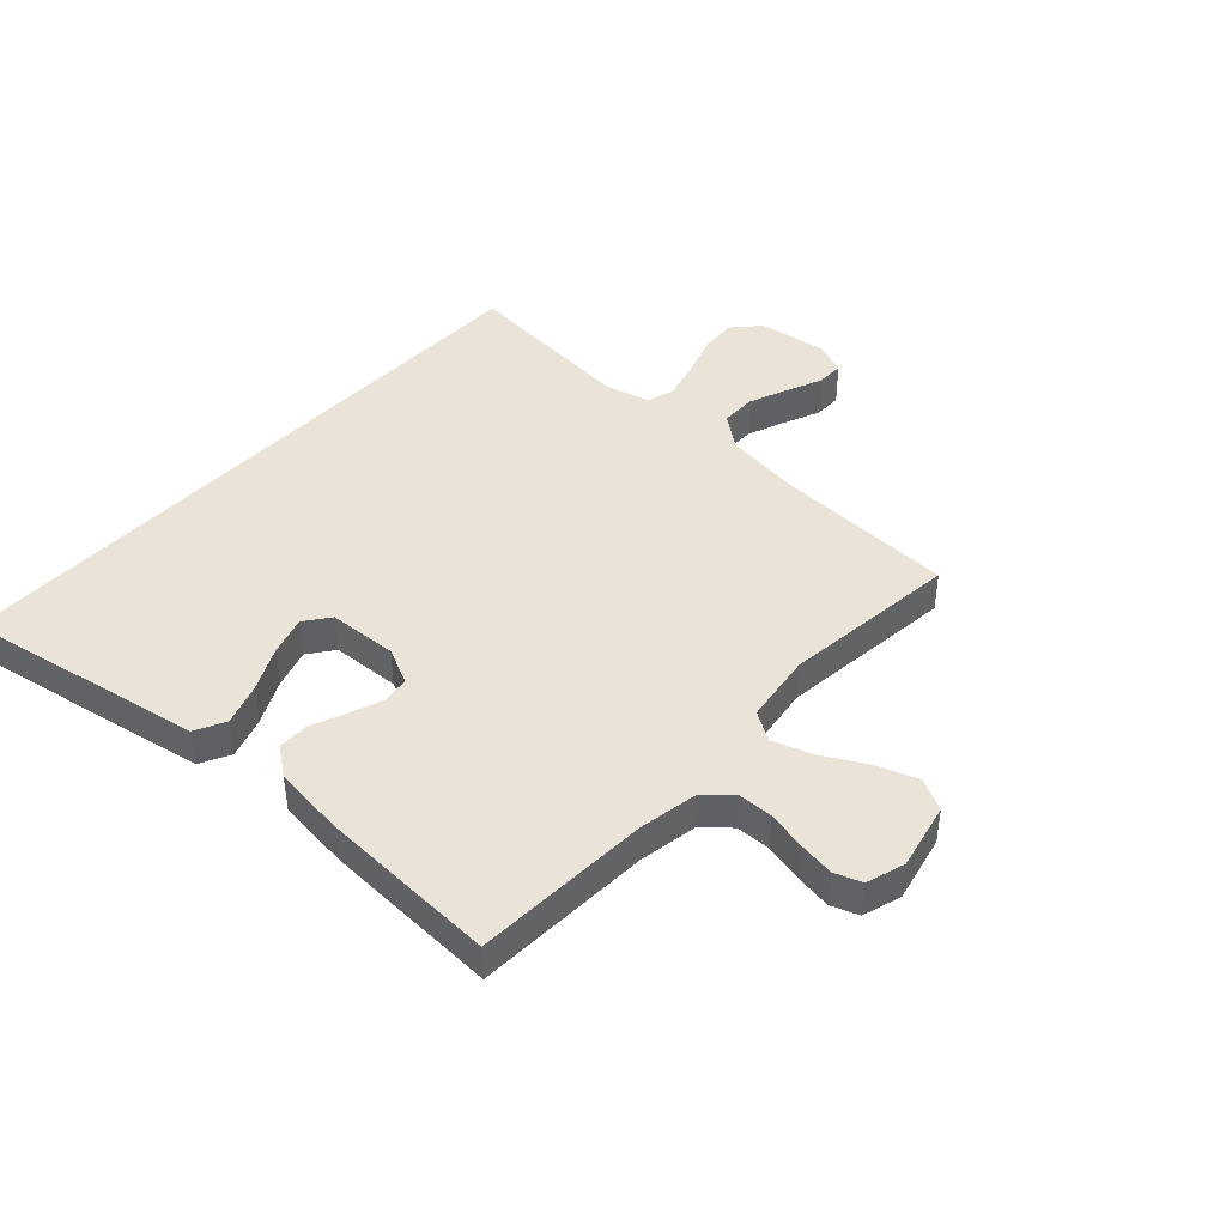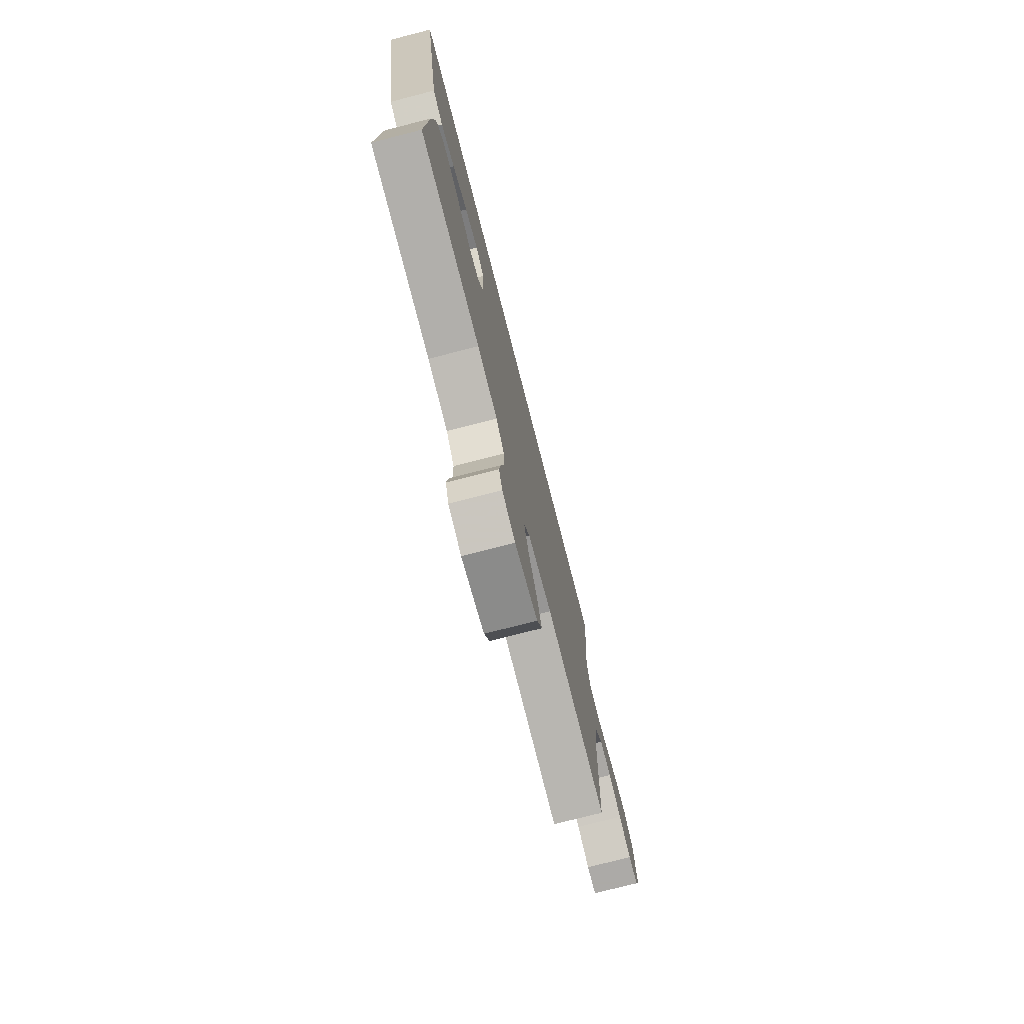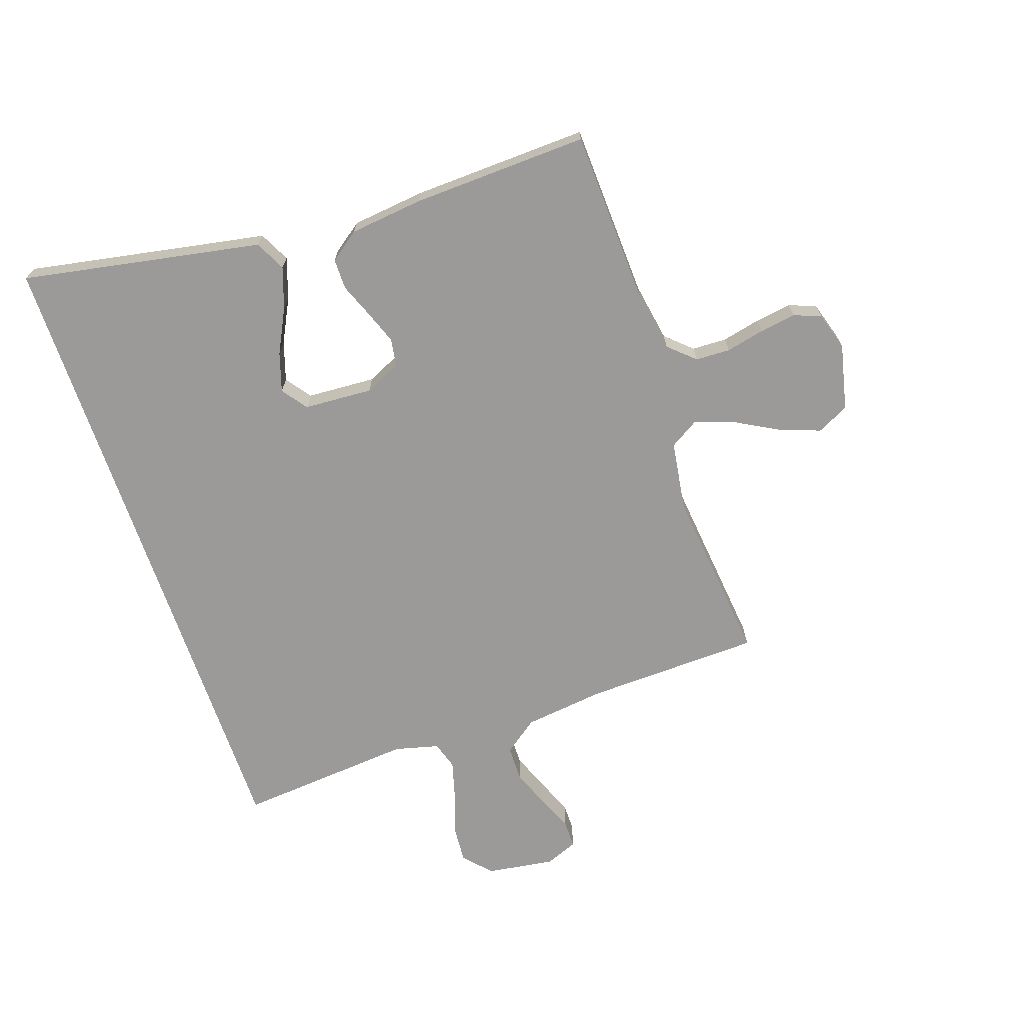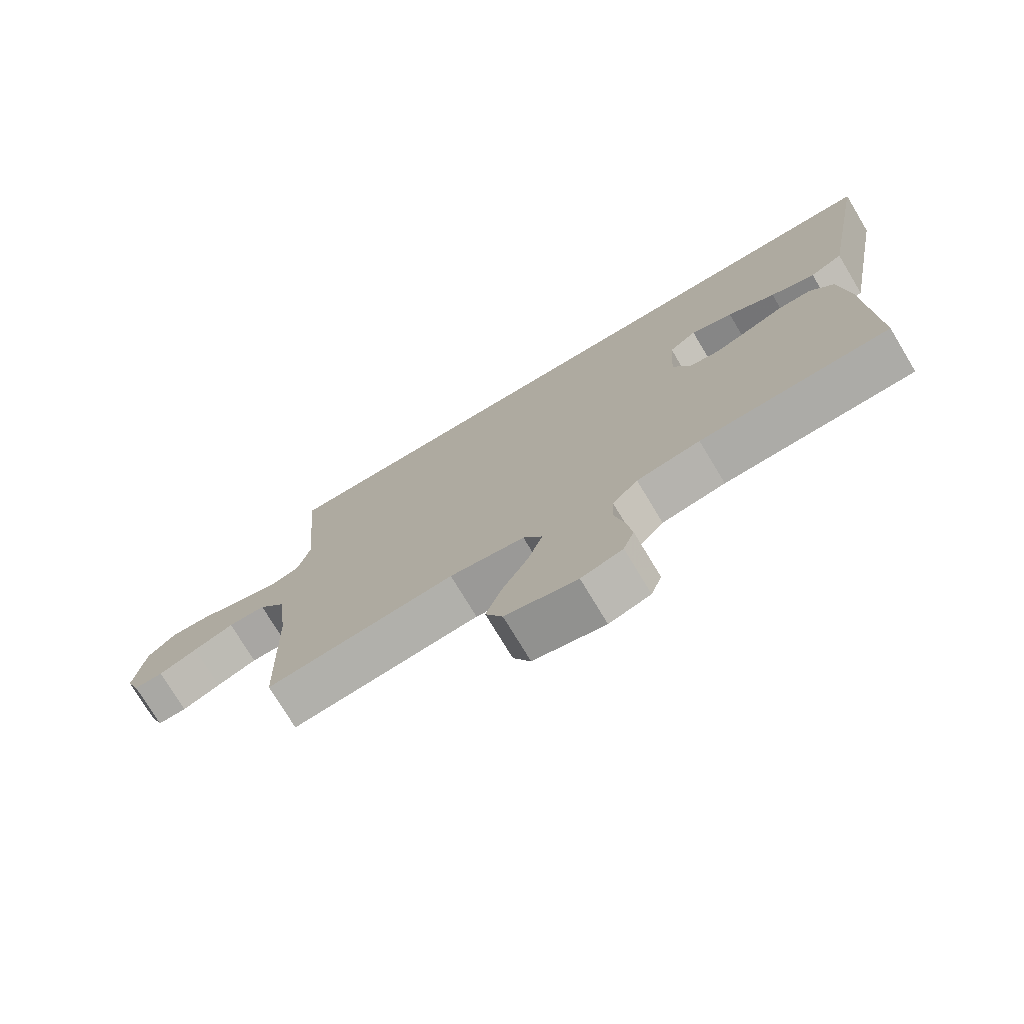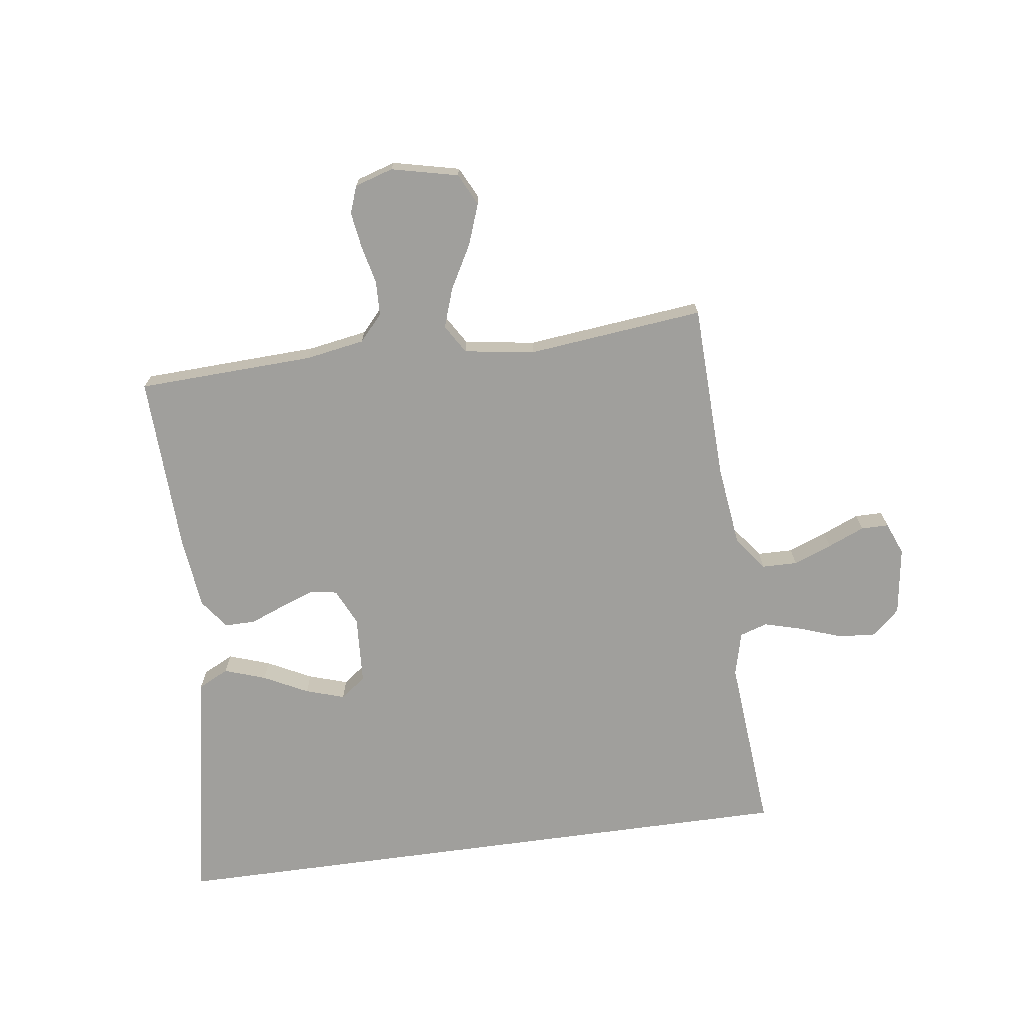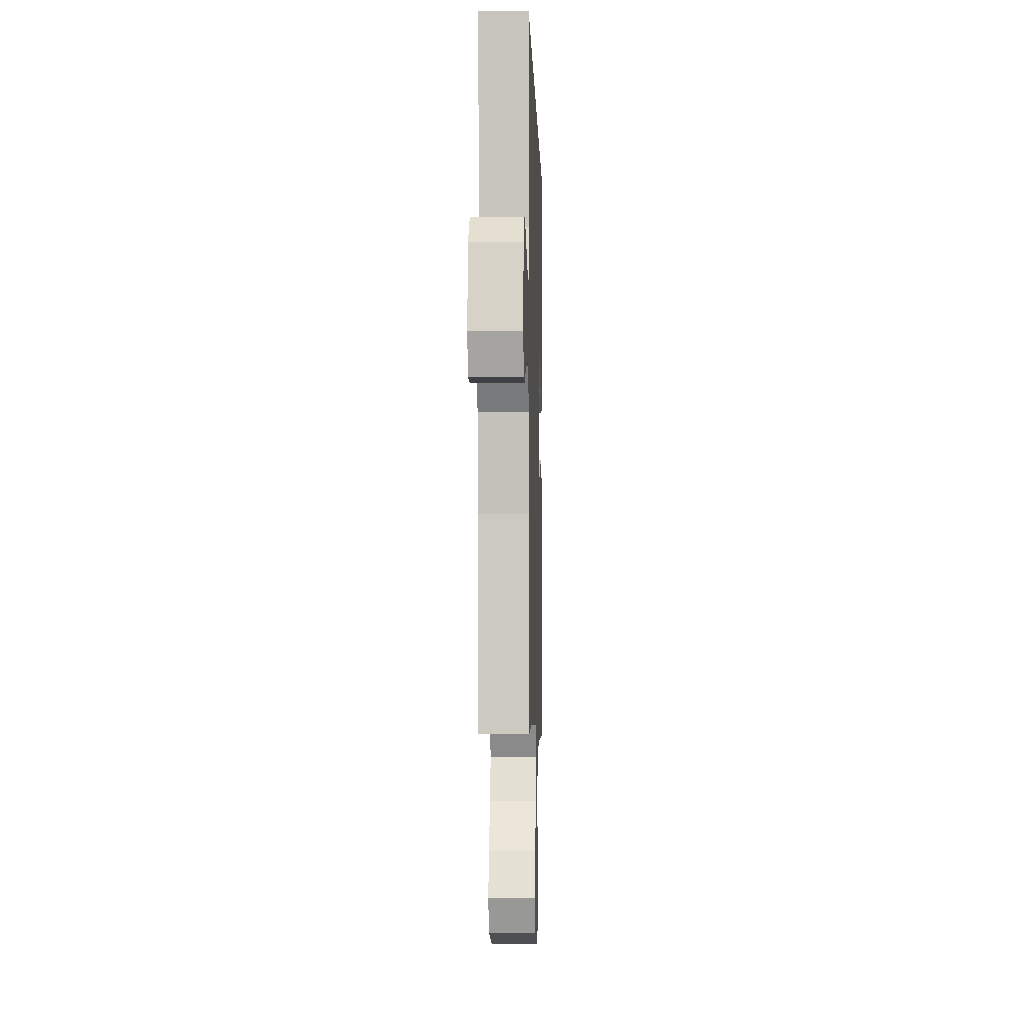
<metadata>
{"format":"obj","ext":"obj","renderer":"f3d","projection":"perspective","resolution":1024,"background":"white","views":[{"elev":43.4,"azim":132.9,"up":"+Y"},{"elev":-76.0,"azim":104.4,"up":"+Z"},{"elev":-69.5,"azim":108.9,"up":"+Y"},{"elev":-74.9,"azim":31.0,"up":"+Z"},{"elev":-71.2,"azim":-172.2,"up":"+Y"},{"elev":-5.2,"azim":-88.3,"up":"+Z"}]}
</metadata>
<code>
v 0.584 0.07 0.5
v 0.528 0.07 0.2
v 0.508 0.07 0.092
v 0.456 0.07 0.066
v 0.386 0.07 0.09
v 0.311 0.07 0.128
v 0.245 0.07 0.149
v 0.202 0.07 0.117
v 0.195 0.07 0
v 0.224 0.07 -0.062
v 0.271 0.07 -0.069
v 0.328 0.07 -0.048
v 0.386 0.07 -0.025
v 0.438 0.07 -0.025
v 0.475 0.07 -0.075
v 0.489 0.07 -0.2
v 0.5 0.07 -0.5
v 0.2 0.07 -0.512
v 0.1 0.07 -0.529
v 0.06 0.07 -0.573
v 0.058 0.07 -0.632
v 0.073 0.07 -0.698
v 0.082 0.07 -0.759
v 0.065 0.07 -0.805
v 0 0.07 -0.825
v -0.113 0.07 -0.799
v -0.14 0.07 -0.745
v -0.115 0.07 -0.676
v -0.074 0.07 -0.602
v -0.051 0.07 -0.535
v -0.081 0.07 -0.486
v -0.2 0.07 -0.468
v -0.5 0.07 -0.5
v -0.509 0.07 -0.2
v -0.526 0.07 -0.062
v -0.569 0.07 -0.005
v -0.629 0.07 -0.004
v -0.694 0.07 -0.029
v -0.756 0.07 -0.055
v -0.803 0.07 -0.055
v -0.825 0.07 0
v -0.808 0.07 0.116
v -0.762 0.07 0.158
v -0.698 0.07 0.153
v -0.627 0.07 0.128
v -0.562 0.07 0.11
v -0.515 0.07 0.125
v -0.496 0.07 0.2
v -0.521 0.07 0.5
v 0.584 0 0.5
v 0.528 0 0.2
v 0.508 0 0.092
v 0.456 0 0.066
v 0.386 0 0.09
v 0.311 0 0.128
v 0.245 0 0.149
v 0.202 0 0.117
v 0.195 0 0
v 0.224 0 -0.062
v 0.271 0 -0.069
v 0.328 0 -0.048
v 0.386 0 -0.025
v 0.438 0 -0.025
v 0.475 0 -0.075
v 0.489 0 -0.2
v 0.5 0 -0.5
v 0.2 0 -0.512
v 0.1 0 -0.529
v 0.06 0 -0.573
v 0.058 0 -0.632
v 0.073 0 -0.698
v 0.082 0 -0.759
v 0.065 0 -0.805
v 0 0 -0.825
v -0.113 0 -0.799
v -0.14 0 -0.745
v -0.115 0 -0.676
v -0.074 0 -0.602
v -0.051 0 -0.535
v -0.081 0 -0.486
v -0.2 0 -0.468
v -0.5 0 -0.5
v -0.509 0 -0.2
v -0.526 0 -0.062
v -0.569 0 -0.005
v -0.629 0 -0.004
v -0.694 0 -0.029
v -0.756 0 -0.055
v -0.803 0 -0.055
v -0.825 0 0
v -0.808 0 0.116
v -0.762 0 0.158
v -0.698 0 0.153
v -0.627 0 0.128
v -0.562 0 0.11
v -0.515 0 0.125
v -0.496 0 0.2
v -0.521 0 0.5
f 48 49 1 2
f 47 48 2
f 46 47 2
f 42 43 44 45
f 42 45 46
f 41 42 46
f 38 39 40 41
f 37 38 41 46
f 36 37 46
f 35 36 46
f 32 33 34
f 31 32 34 35
f 26 27 28 29
f 26 29 30
f 25 26 30
f 24 25 30
f 21 22 23 24
f 21 24 30
f 20 21 30 31
f 15 16 17 18
f 15 18 19
f 12 13 14 15
f 11 12 15 19
f 10 11 19 20
f 3 4 5 6
f 3 6 7
f 2 3 7
f 46 2 7
f 35 46 7 8
f 31 35 8 9
f 9 10 20 31
f 51 50 98 97
f 51 97 96
f 51 96 95
f 94 93 92 91
f 95 94 91
f 95 91 90
f 90 89 88 87
f 95 90 87 86
f 95 86 85
f 95 85 84
f 83 82 81
f 84 83 81 80
f 78 77 76 75
f 79 78 75
f 79 75 74
f 79 74 73
f 73 72 71 70
f 79 73 70
f 80 79 70 69
f 67 66 65 64
f 68 67 64
f 64 63 62 61
f 68 64 61 60
f 69 68 60 59
f 55 54 53 52
f 56 55 52
f 56 52 51
f 56 51 95
f 57 56 95 84
f 58 57 84 80
f 80 69 59 58
f 1 50 51 2
f 2 51 52 3
f 3 52 53 4
f 4 53 54 5
f 5 54 55 6
f 6 55 56 7
f 7 56 57 8
f 8 57 58 9
f 9 58 59 10
f 10 59 60 11
f 11 60 61 12
f 12 61 62 13
f 13 62 63 14
f 14 63 64 15
f 15 64 65 16
f 16 65 66 17
f 17 66 67 18
f 18 67 68 19
f 19 68 69 20
f 20 69 70 21
f 21 70 71 22
f 22 71 72 23
f 23 72 73 24
f 24 73 74 25
f 25 74 75 26
f 26 75 76 27
f 27 76 77 28
f 28 77 78 29
f 29 78 79 30
f 30 79 80 31
f 31 80 81 32
f 32 81 82 33
f 33 82 83 34
f 34 83 84 35
f 35 84 85 36
f 36 85 86 37
f 37 86 87 38
f 38 87 88 39
f 39 88 89 40
f 40 89 90 41
f 41 90 91 42
f 42 91 92 43
f 43 92 93 44
f 44 93 94 45
f 45 94 95 46
f 46 95 96 47
f 47 96 97 48
f 48 97 98 49
f 49 98 50 1

</code>
